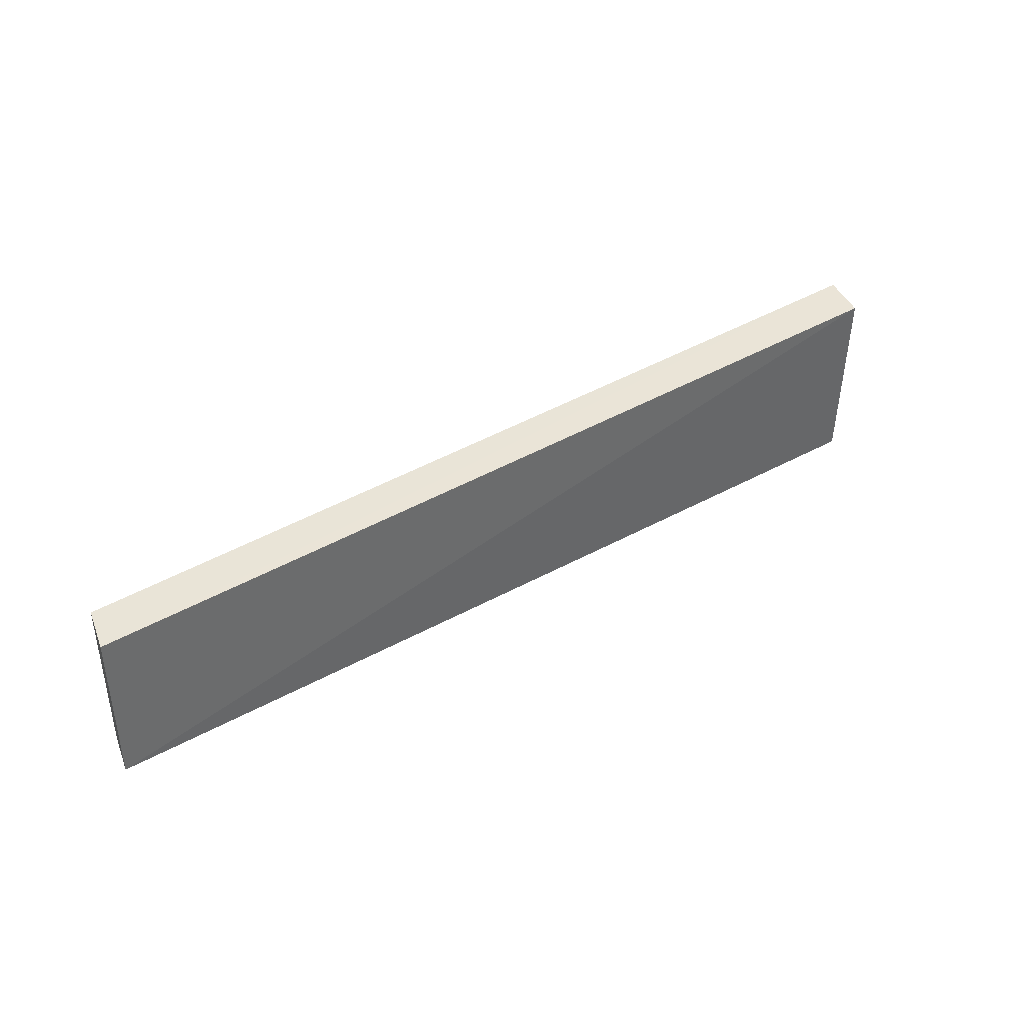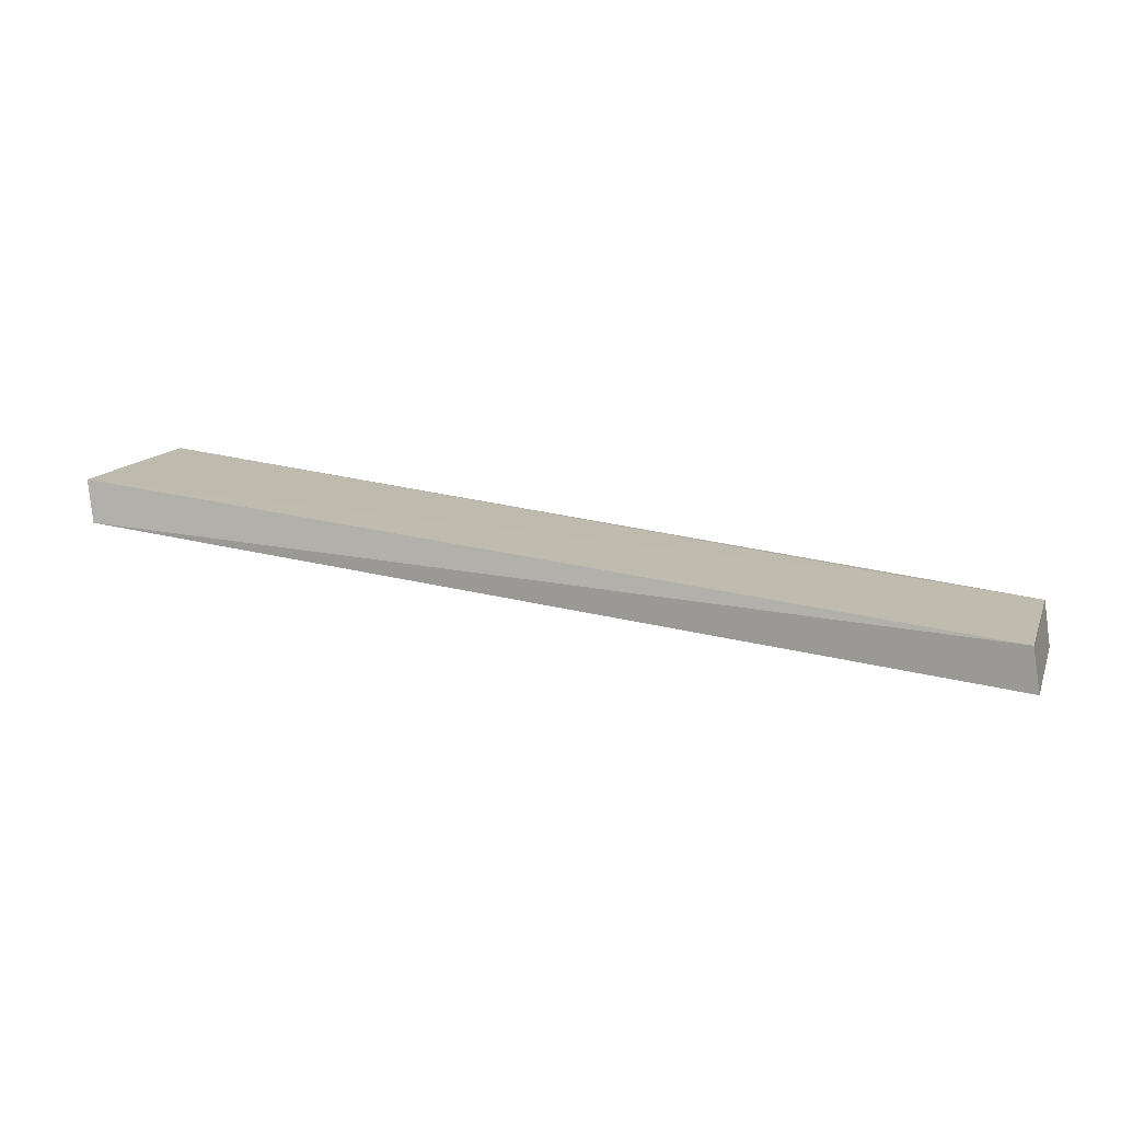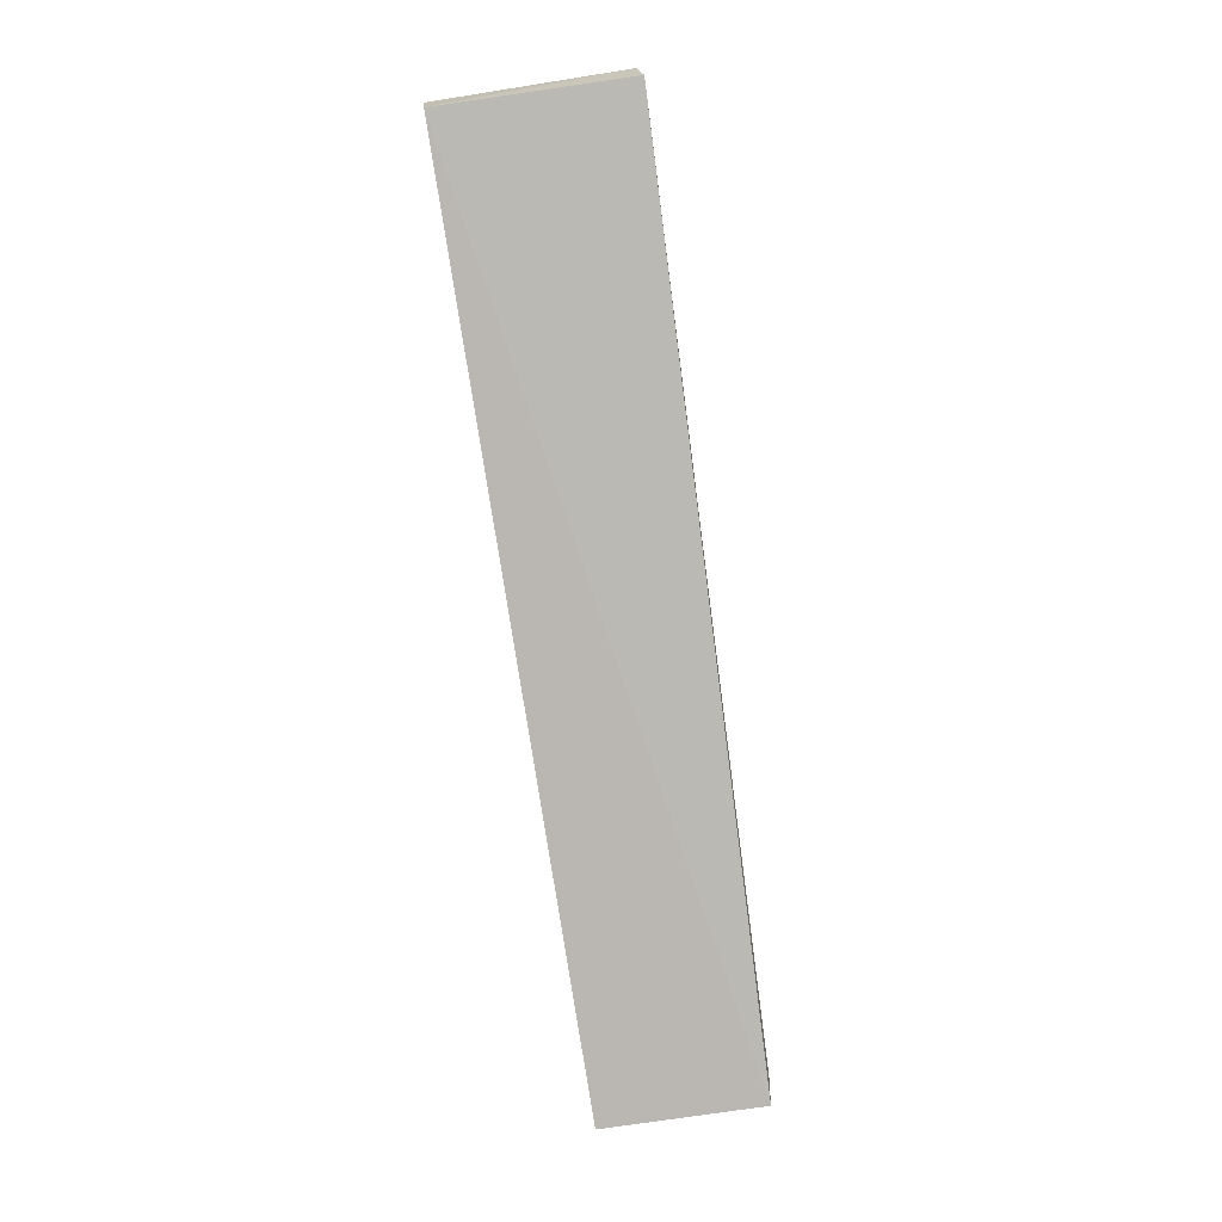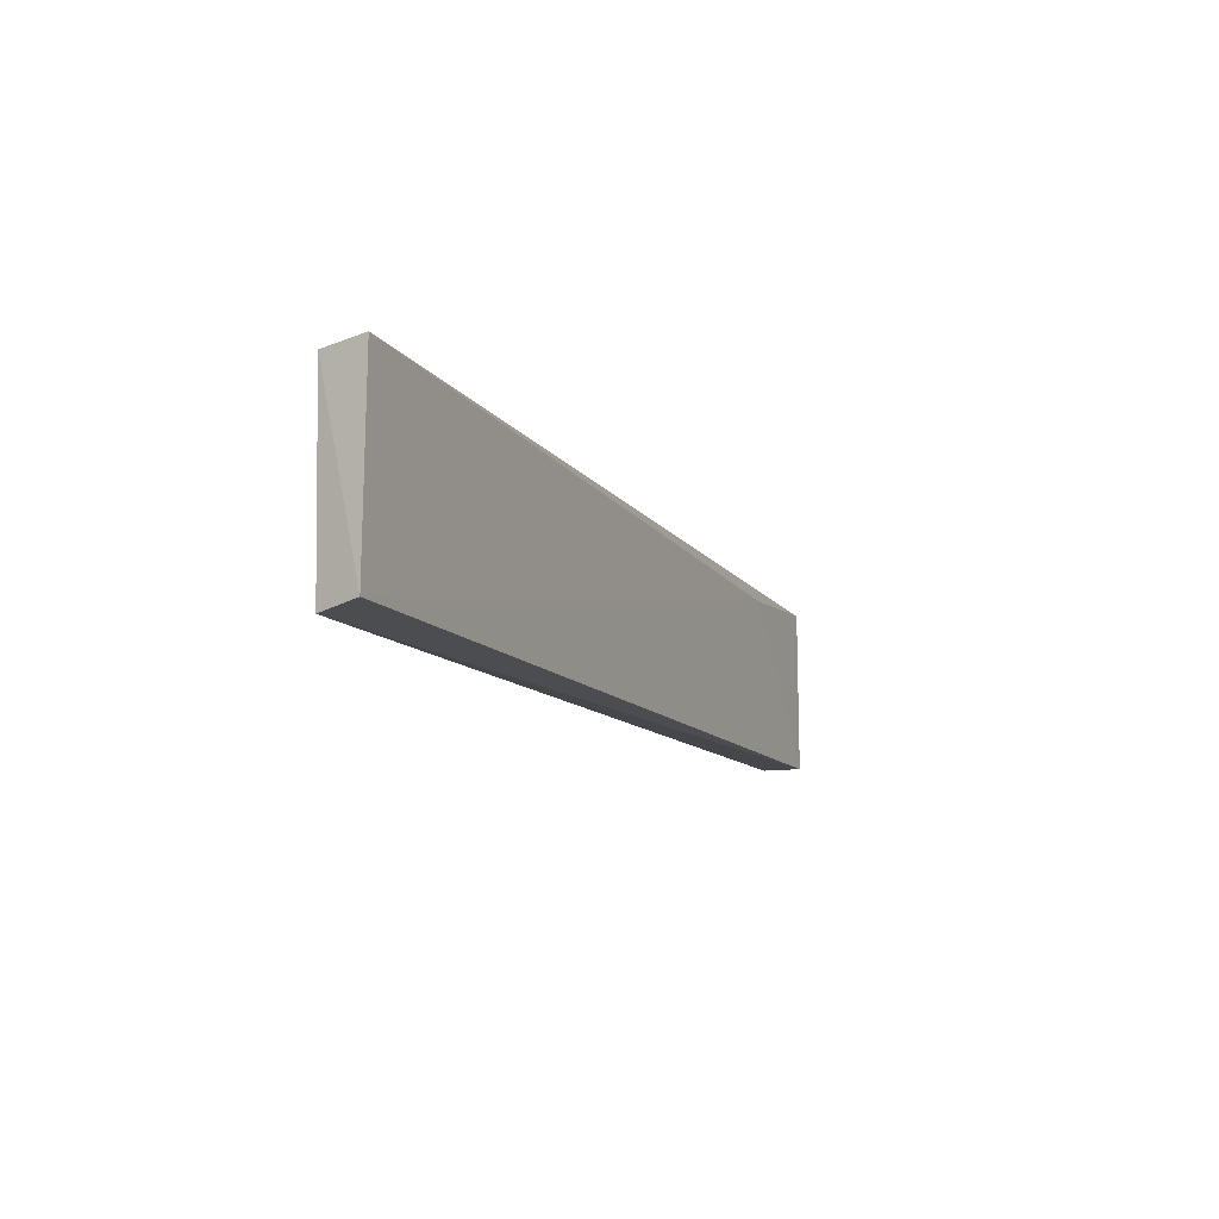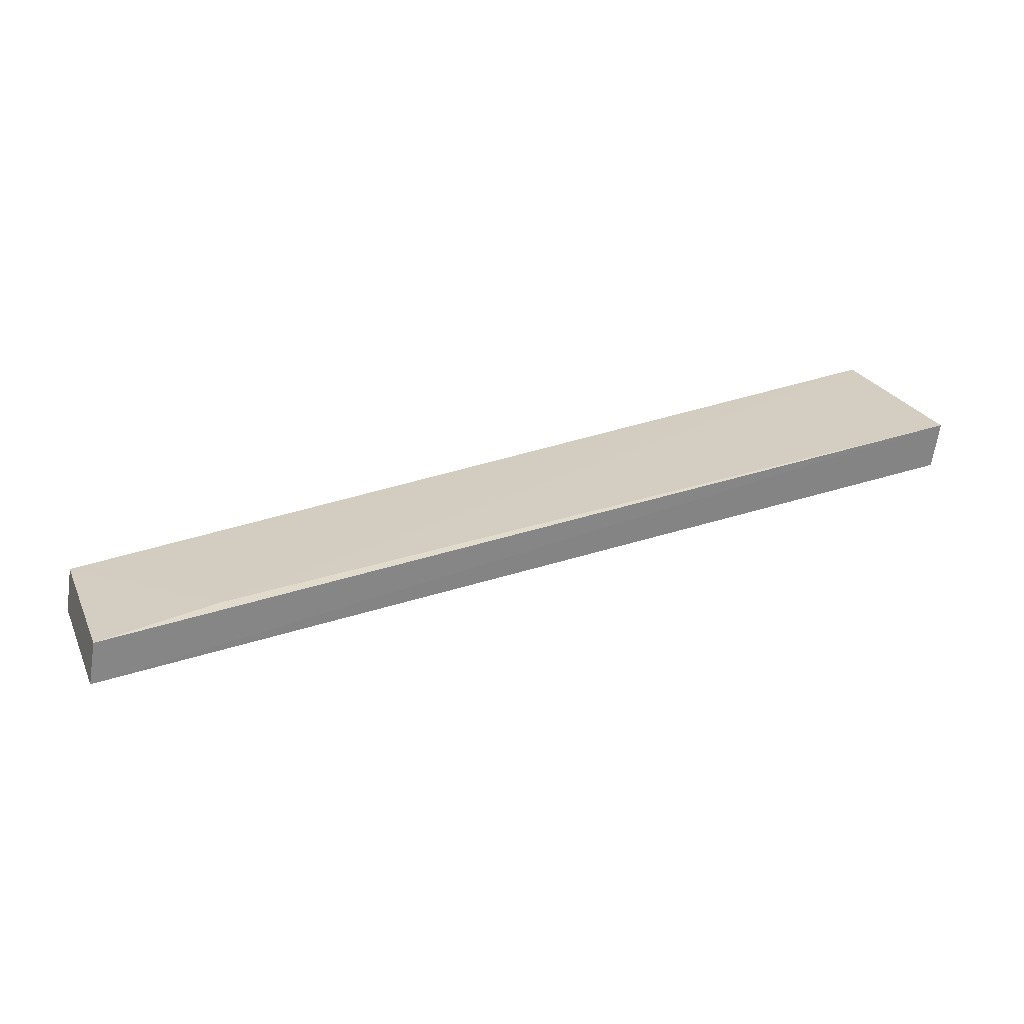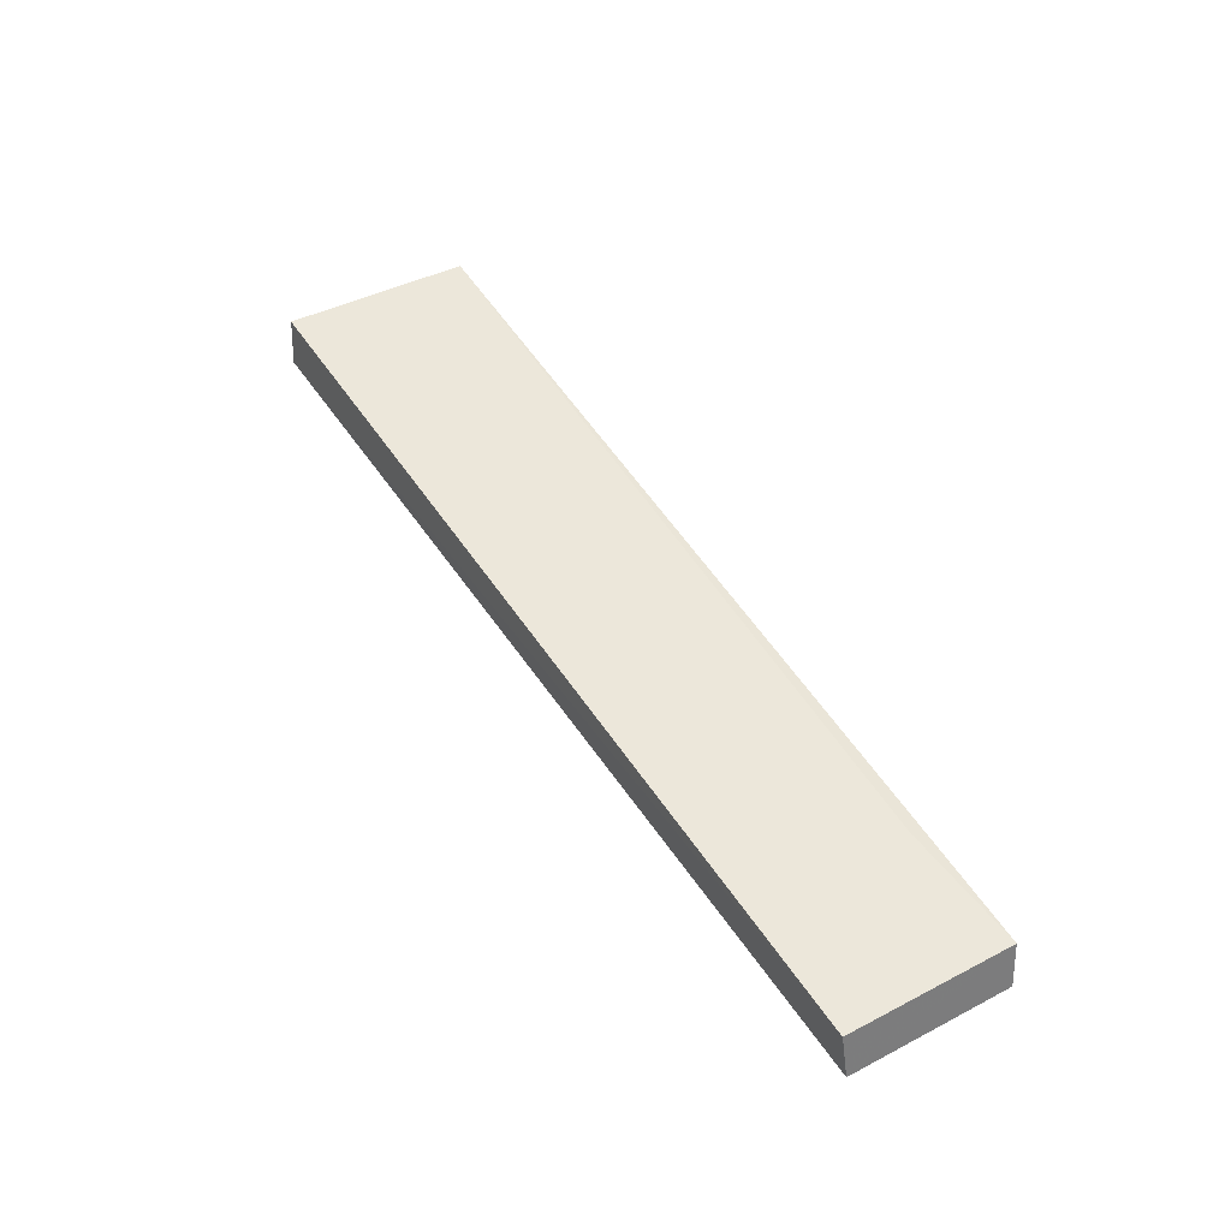
<metadata>
{"format":"obj","ext":"obj","renderer":"f3d","projection":"perspective","resolution":1024,"background":"white","views":[{"elev":39.7,"azim":150.5,"up":"+Y"},{"elev":13.3,"azim":17.2,"up":"+Z"},{"elev":-76.6,"azim":-81.5,"up":"+Z"},{"elev":-12.9,"azim":-60.4,"up":"+Y"},{"elev":24.7,"azim":159.5,"up":"+Z"},{"elev":43.3,"azim":58.5,"up":"+Z"}]}
</metadata>
<code>
v 0.08338 -0.01105 -0.02274
v 0.08432 -0.01072 -0.02873
v 0.08336 0.01105 -0.02274
v -0.03823 0.01249 -0.00985
v -0.03742 -0.01321 -0.0155
v -0.03756 0.01208 -0.01612
v 0.0668 0.009627 -0.02076
v -0.03842 -0.01247 -0.00988
v 0.08429 0.01072 -0.02873
f 1 2 3
f 5 2 1
f 6 2 5
f 7 1 3
f 7 3 4
f 8 5 1
f 8 6 5
f 8 4 6
f 8 7 4
f 8 1 7
f 9 3 2
f 9 2 6
f 9 6 4
f 9 4 3

</code>
